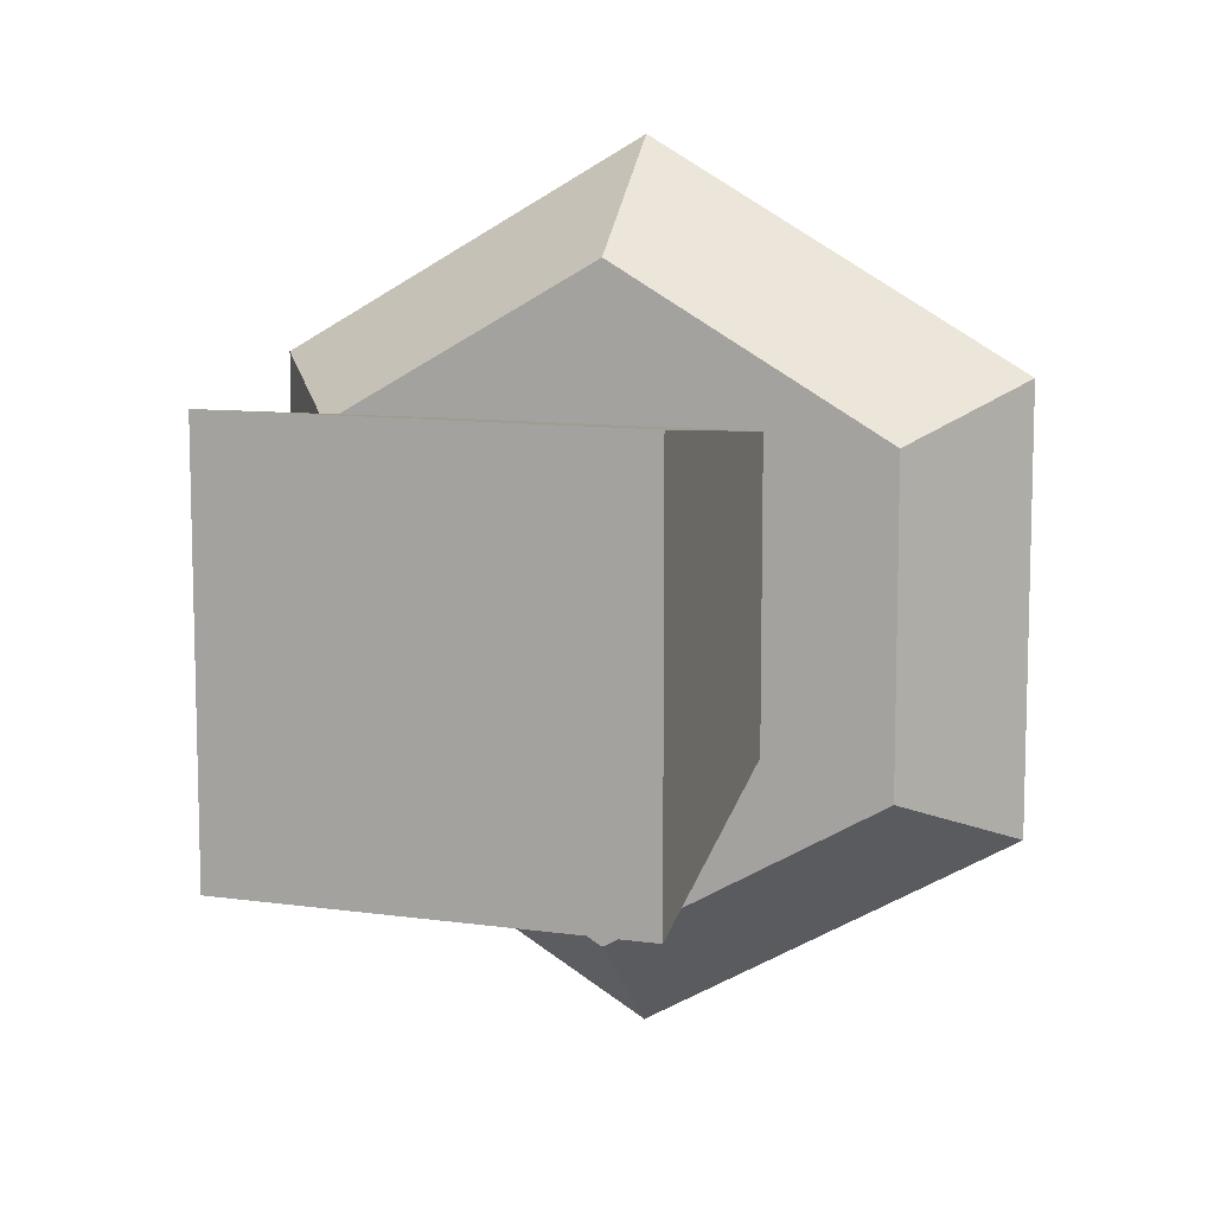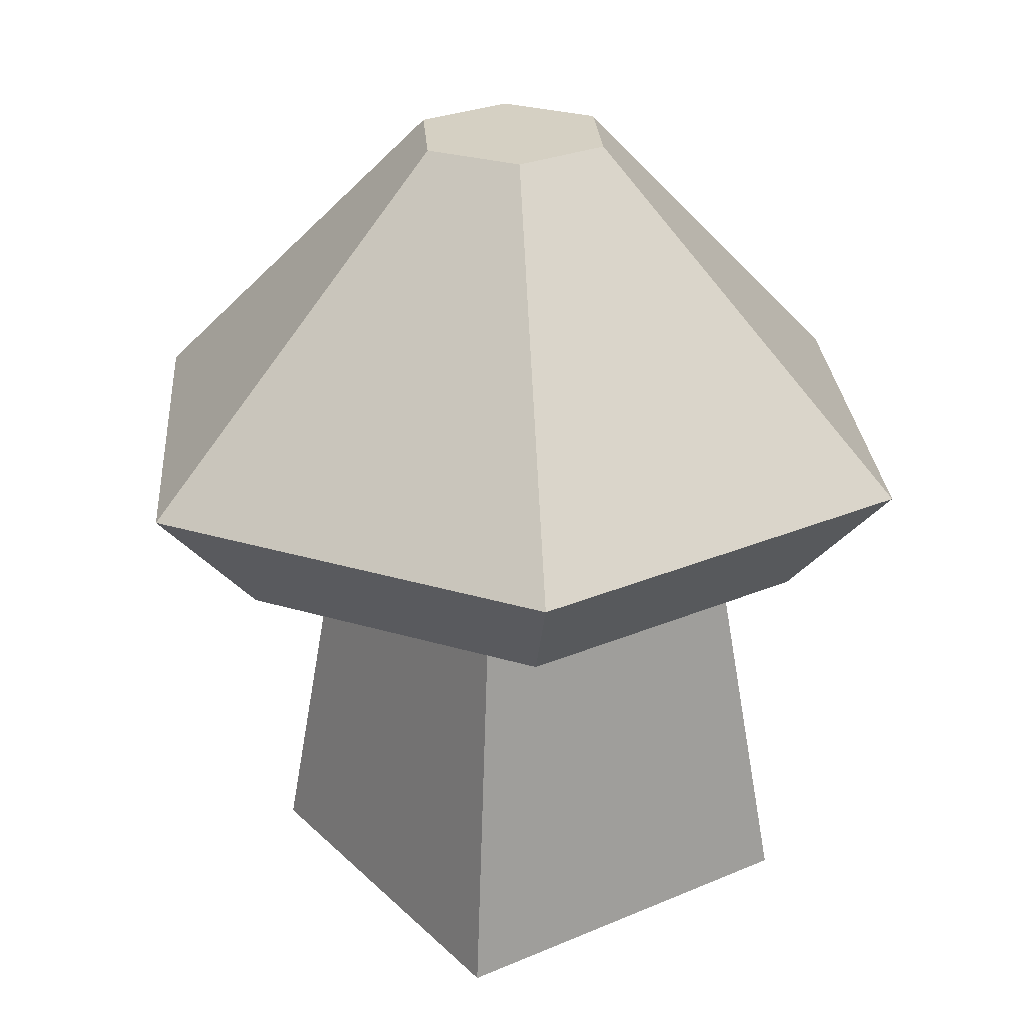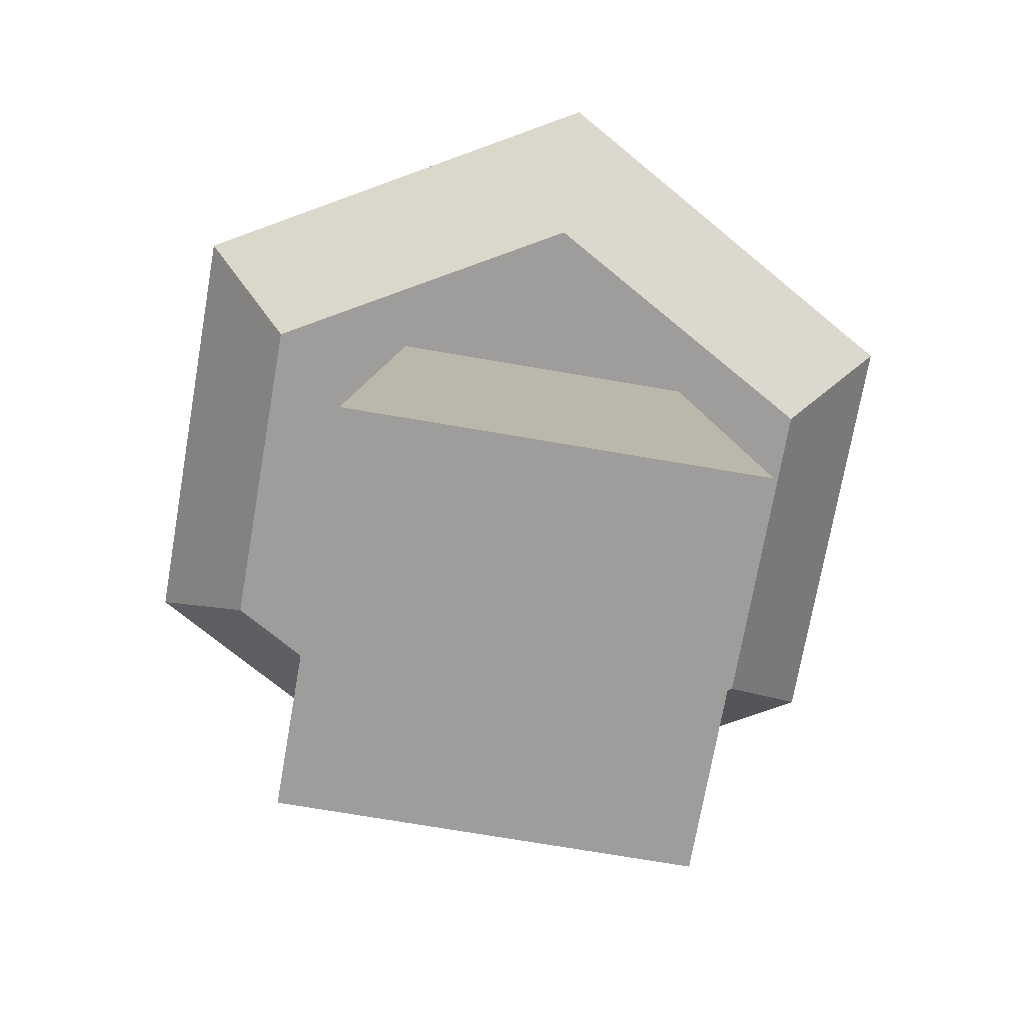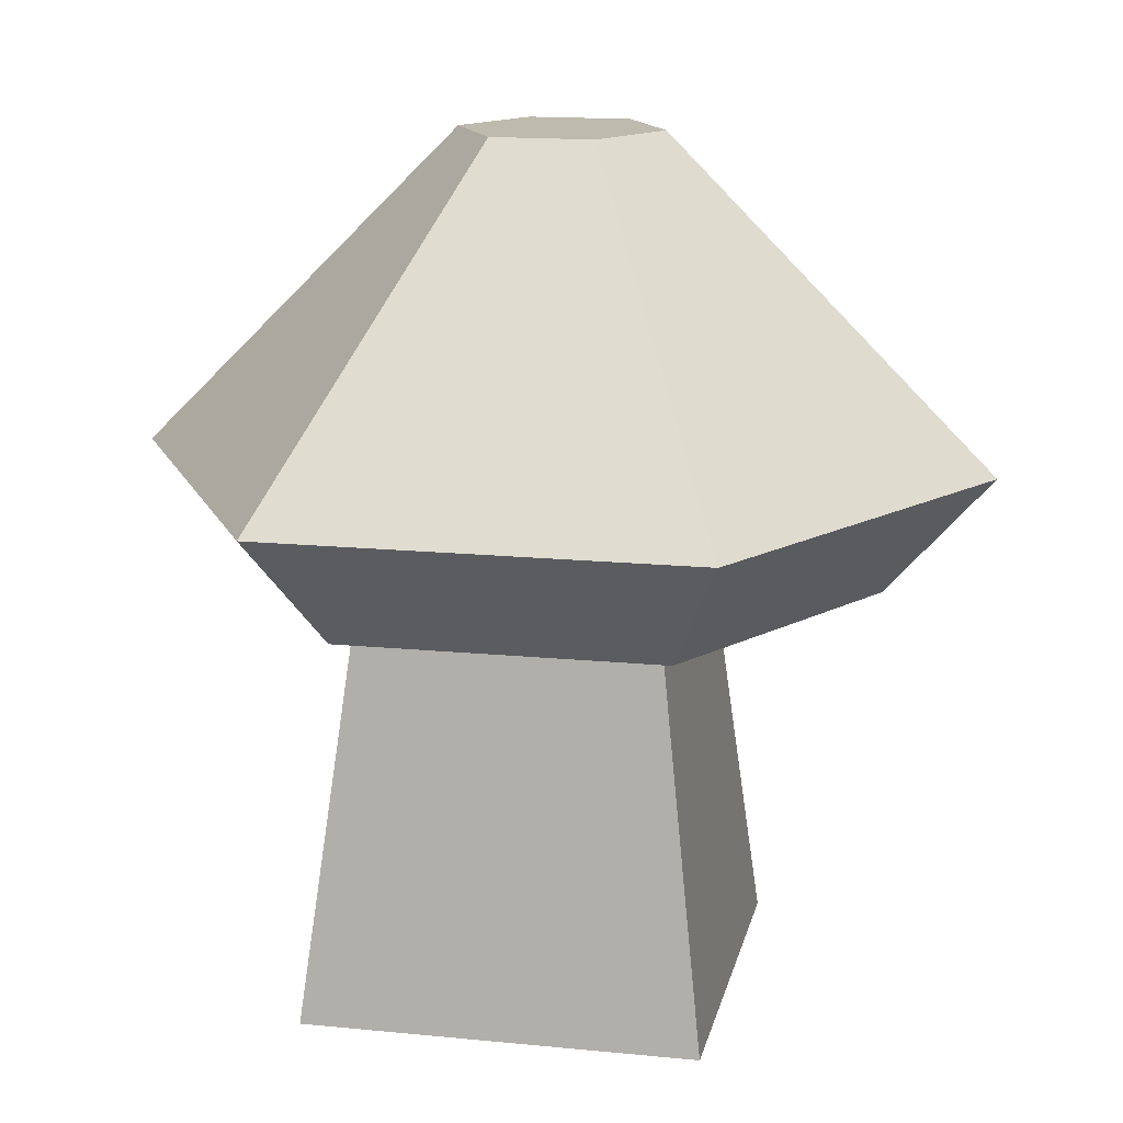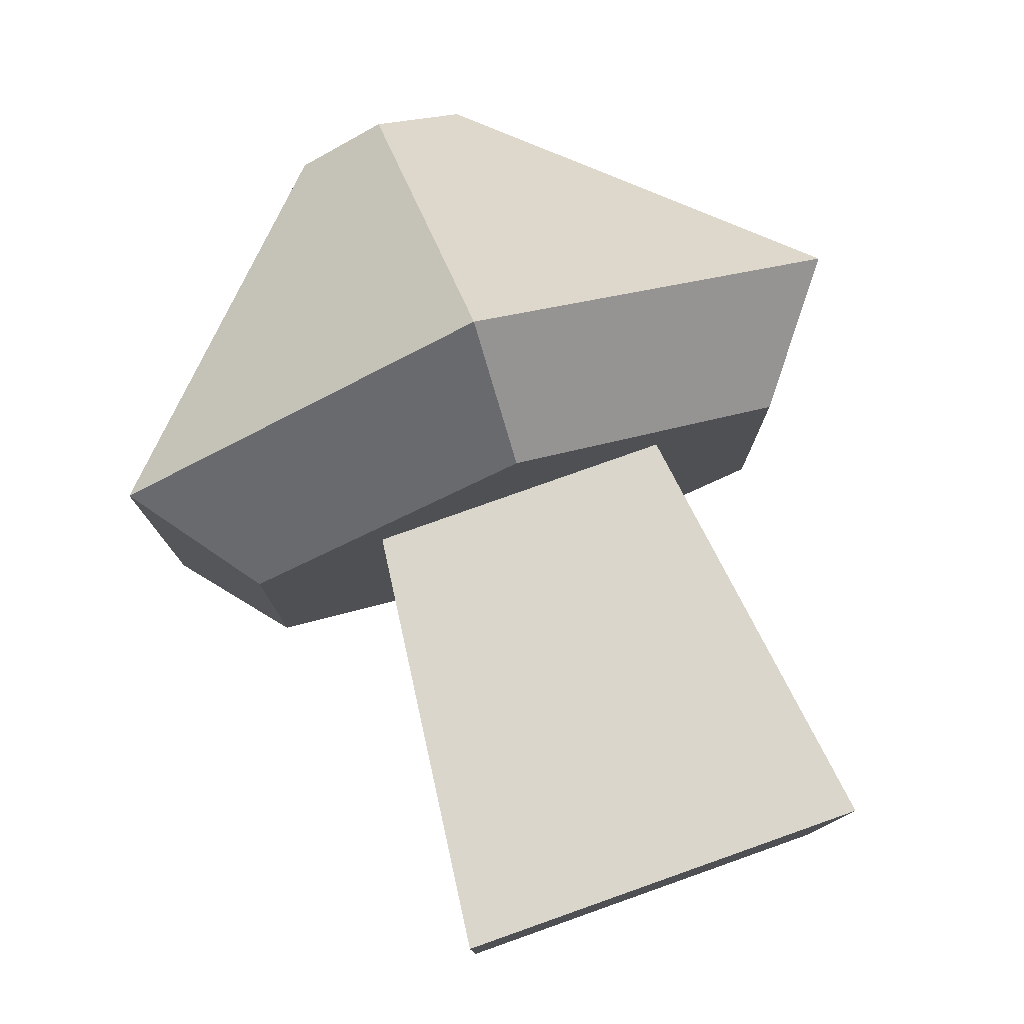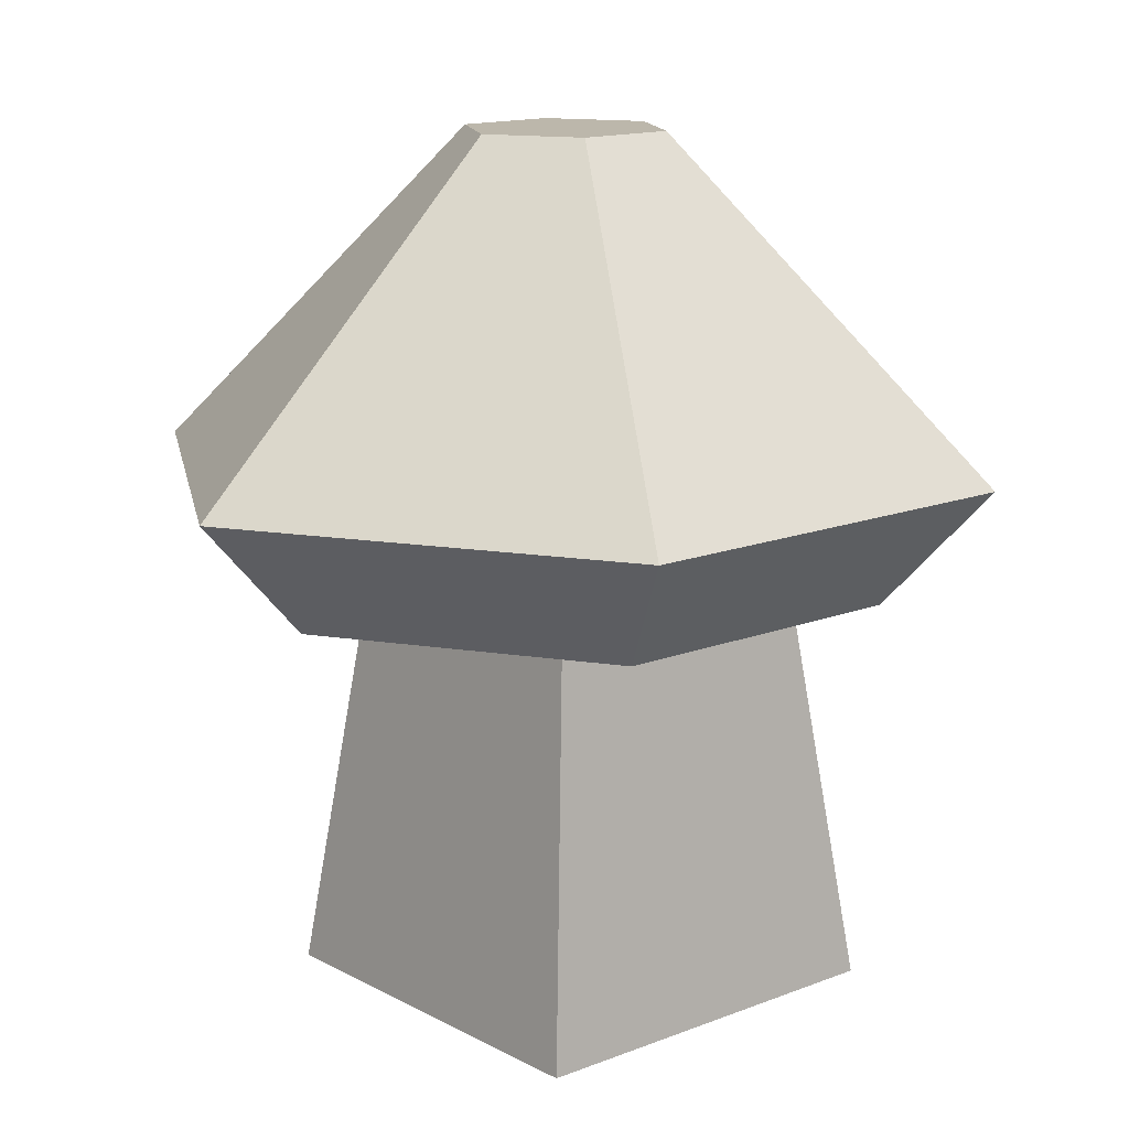
<metadata>
{"format":"obj","ext":"obj","renderer":"f3d","projection":"perspective","resolution":1024,"background":"white","views":[{"elev":10.3,"azim":20.1,"up":"+Z"},{"elev":26.2,"azim":-124.2,"up":"+Y"},{"elev":-70.7,"azim":-9.8,"up":"+Y"},{"elev":15.4,"azim":101.9,"up":"+Y"},{"elev":79.4,"azim":-19.5,"up":"+Z"},{"elev":14.3,"azim":-130.7,"up":"+Y"}]}
</metadata>
<code>
o mushroom_red
v 0.03491 0.09836 -0.03491
v 0.04698 -0 0.04698
v 0.04698 0 -0.04698
v 0.03491 0.09836 0.03491
v 0.08607 0.1264 0.04519
v -0.000912 0.09836 0.0703
v 0.06432 0.09836 0.03263
v -0.000912 0.1264 0.09541
v 0.06432 0.09836 -0.0427
v 0.08607 0.1264 -0.05525
v -0.03491 0.09836 0.03491
v -0.06615 0.09836 0.03263
v -0.03491 0.09836 -0.03491
v -0.000912 0.09836 -0.08036
v -0.06615 0.09836 -0.0427
v -0.04698 -0 0.04698
v -0.04698 0 -0.04698
v -0.0879 0.1264 0.04519
v -0.0879 0.1264 -0.05525
v -0.000912 0.1264 -0.1055
v -0.000912 0.2028 0.01897
v -0.0217 0.2028 0.006969
v 0.01987 0.2028 0.006969
v -0.0217 0.2028 -0.01703
v -0.000912 0.2028 -0.02903
v 0.01987 0.2028 -0.01703
f 1 2 3
f 2 1 4
f 5 6 7
f 6 5 8
f 5 9 10
f 9 5 7
f 7 4 9
f 4 7 6
f 4 6 11
f 11 6 12
f 11 12 13
f 9 1 14
f 1 9 4
f 14 1 13
f 14 13 15
f 15 13 12
f 16 13 17
f 13 16 11
f 8 12 6
f 12 8 18
f 15 18 19
f 18 15 12
f 13 3 17
f 3 13 1
f 20 9 14
f 9 20 10
f 19 14 15
f 14 19 20
f 4 16 2
f 16 4 11
f 16 3 2
f 3 16 17
f 21 18 8
f 18 21 22
f 23 8 5
f 8 23 21
f 18 24 19
f 24 18 22
f 25 23 26
f 23 25 21
f 21 25 24
f 21 24 22
f 25 10 20
f 10 25 26
f 24 20 19
f 20 24 25
f 26 5 10
f 5 26 23

</code>
